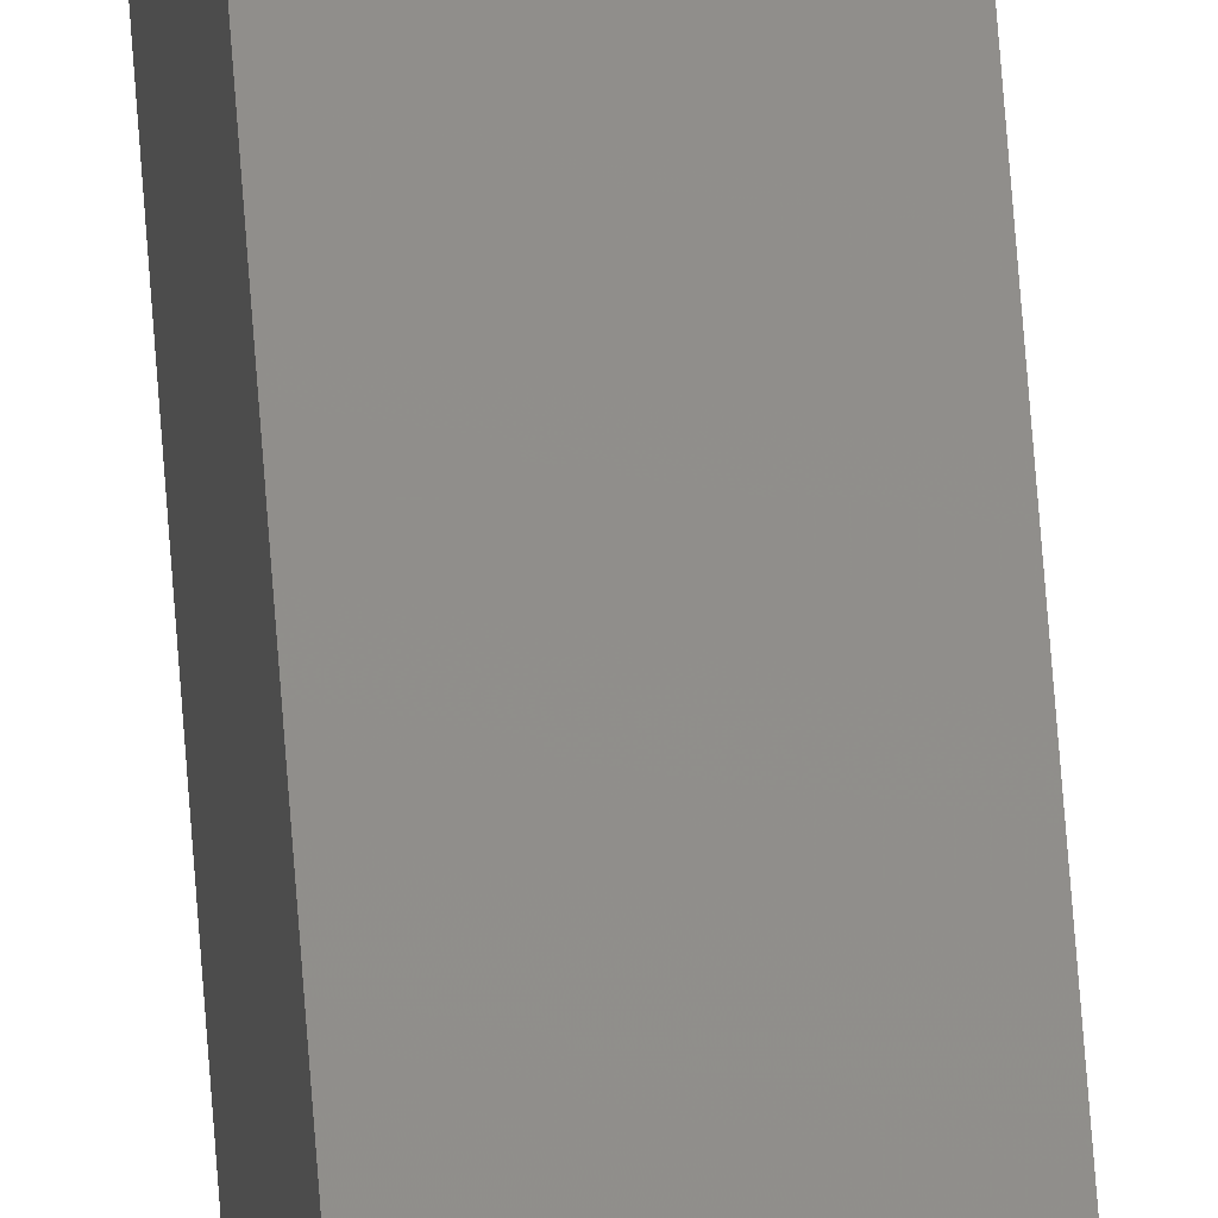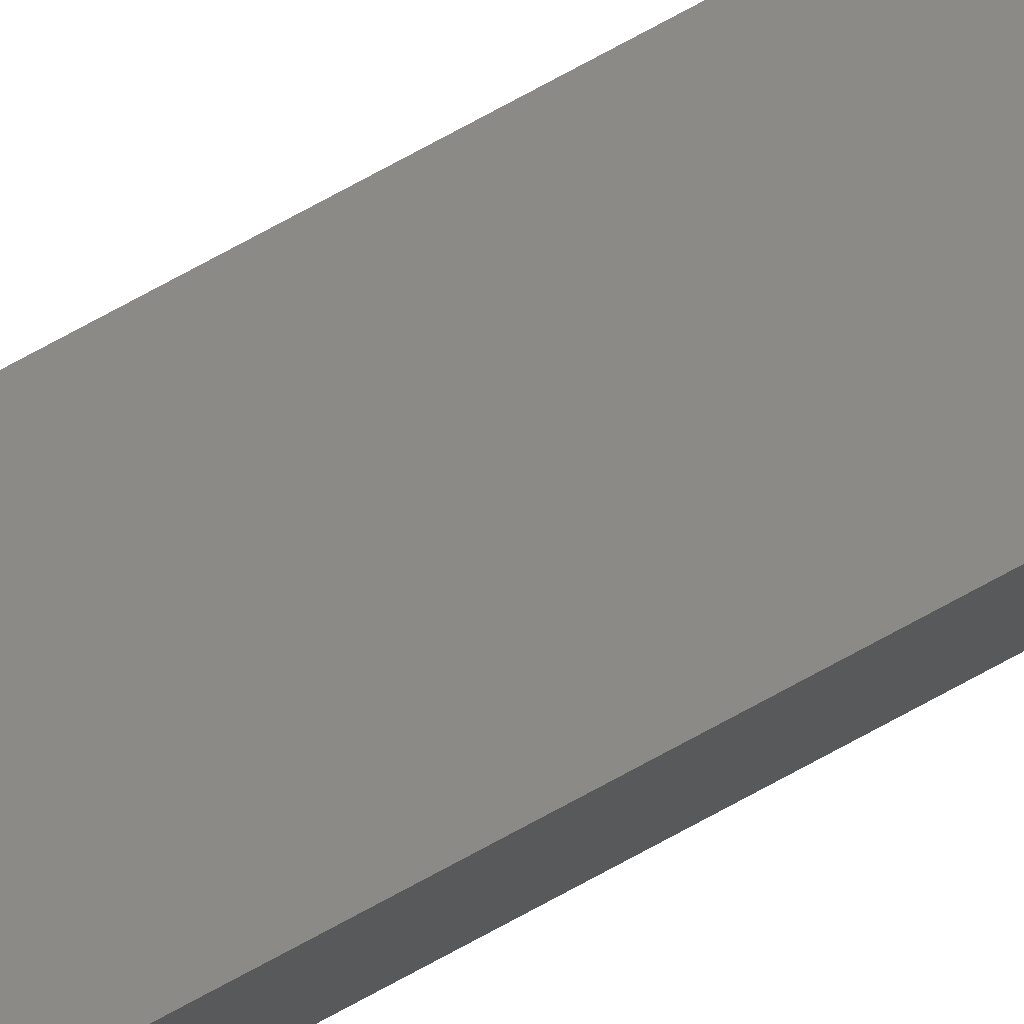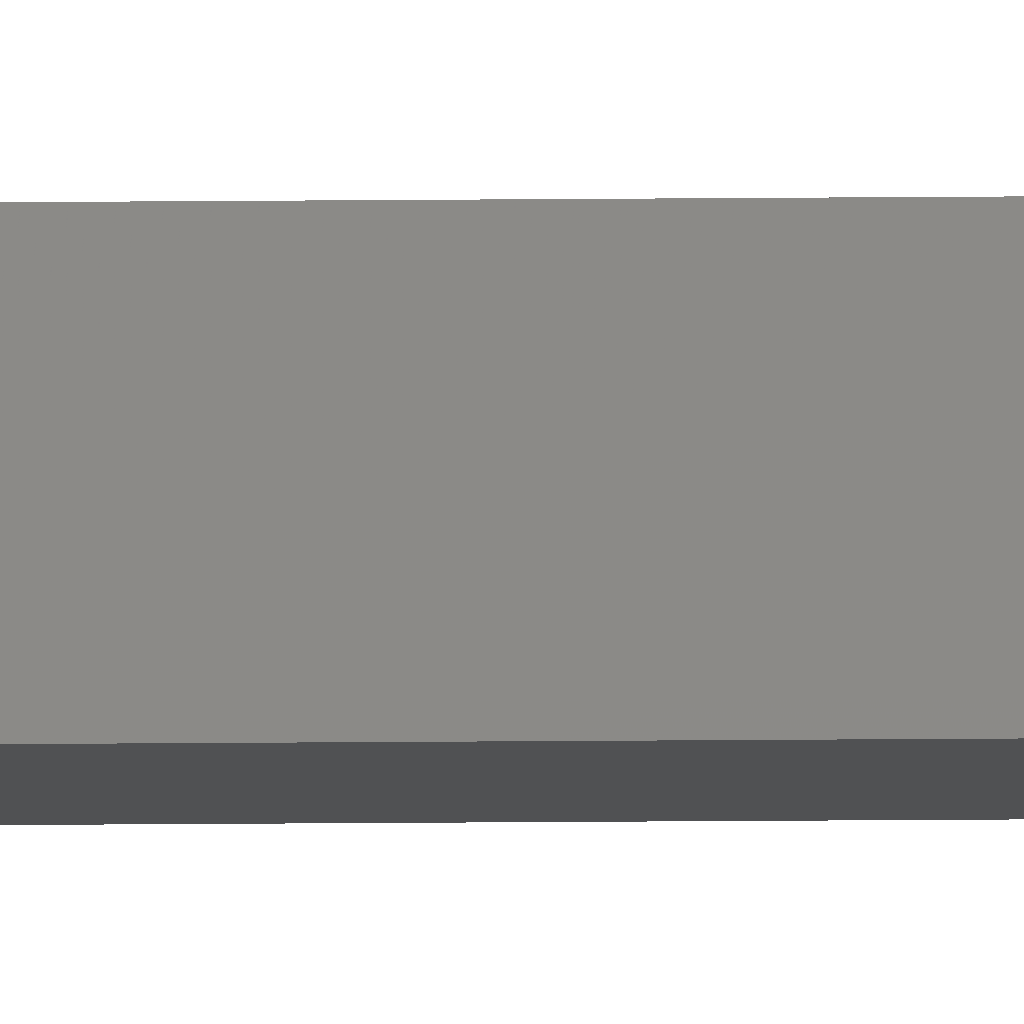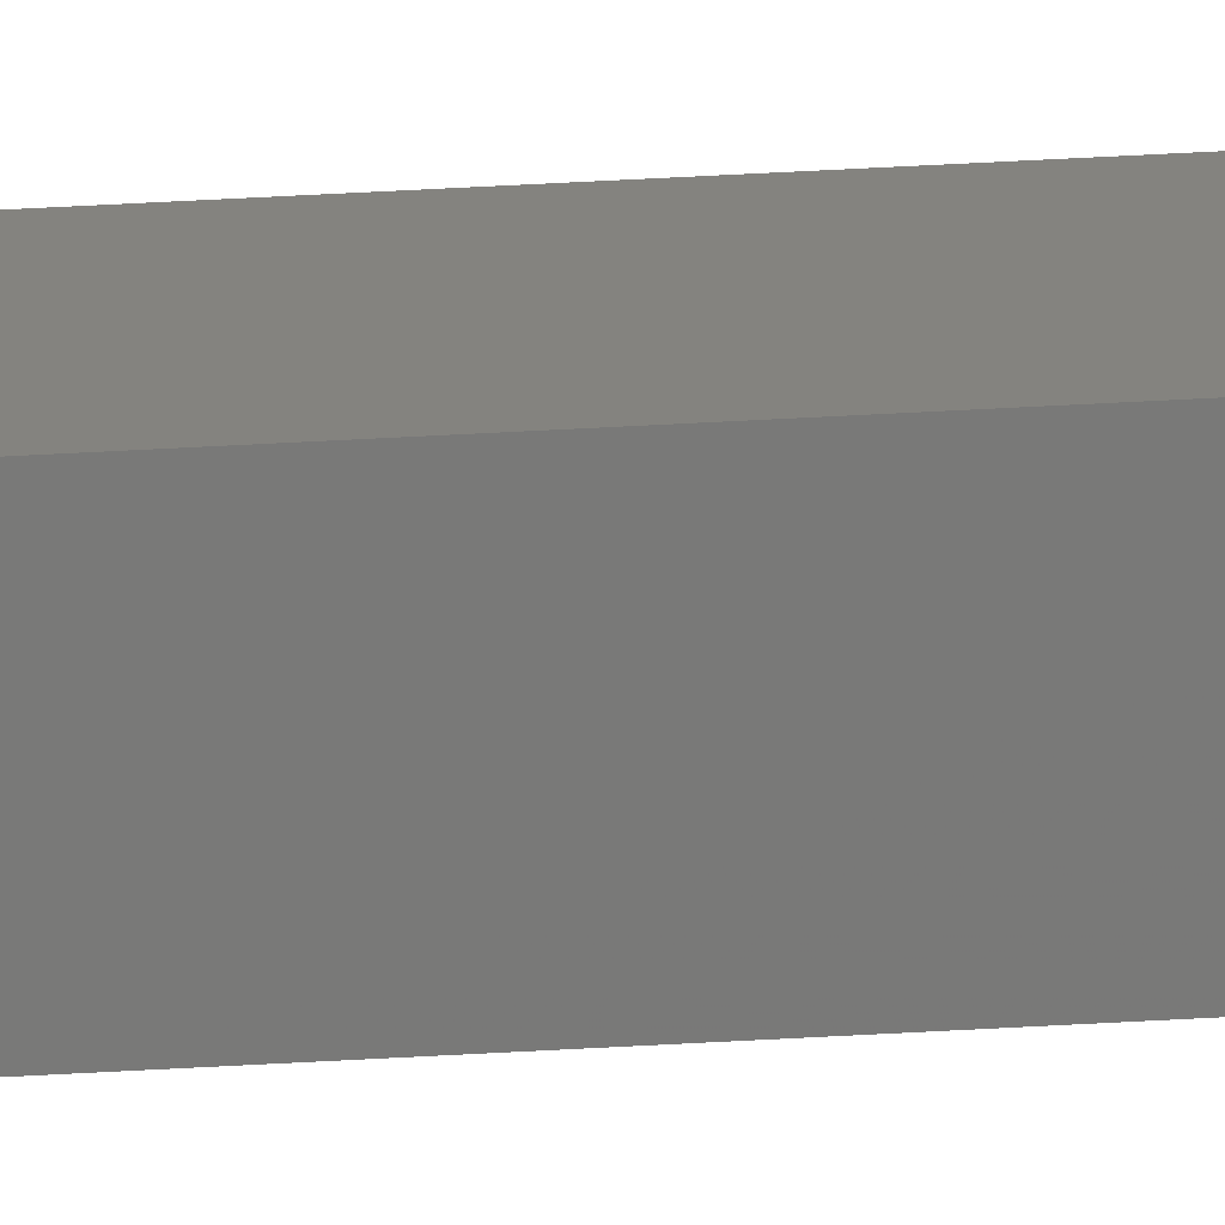
<metadata>
{"format":"stl","ext":"stl","renderer":"f3d","projection":"perspective","resolution":1024,"background":"white","views":[{"elev":46.0,"azim":-3.3,"up":"+Y"},{"elev":73.7,"azim":61.3,"up":"+Y"},{"elev":-13.3,"azim":91.4,"up":"+Y"},{"elev":24.4,"azim":-96.7,"up":"+Y"}]}
</metadata>
<code>
# stl→obj: 16 verts, 28 faces
v -9.778 -3.861 338.5
v -9.758 -3.863 338.5
v -9.758 -3.863 342
v -9.778 -3.861 342
v -9.798 -3.859 338.5
v -9.798 -3.859 342
v -9.818 -3.857 338.5
v -9.818 -3.857 342
v -9.812 -3.807 342
v -9.812 -3.807 338.5
v -9.753 -3.814 342
v -9.753 -3.814 338.5
v -9.773 -3.812 342
v -9.773 -3.812 338.5
v -9.793 -3.809 338.5
v -9.793 -3.809 342
f 1 2 3
f 1 3 4
f 5 4 6
f 5 1 4
f 7 6 8
f 7 5 6
f 7 8 9
f 10 7 9
f 11 12 13
f 12 14 13
f 13 15 16
f 14 15 13
f 16 10 9
f 15 10 16
f 12 11 3
f 2 12 3
f 15 7 10
f 14 5 15
f 15 5 7
f 14 1 5
f 12 2 14
f 14 2 1
f 8 16 9
f 6 16 8
f 4 13 16
f 4 16 6
f 3 11 13
f 3 13 4

</code>
